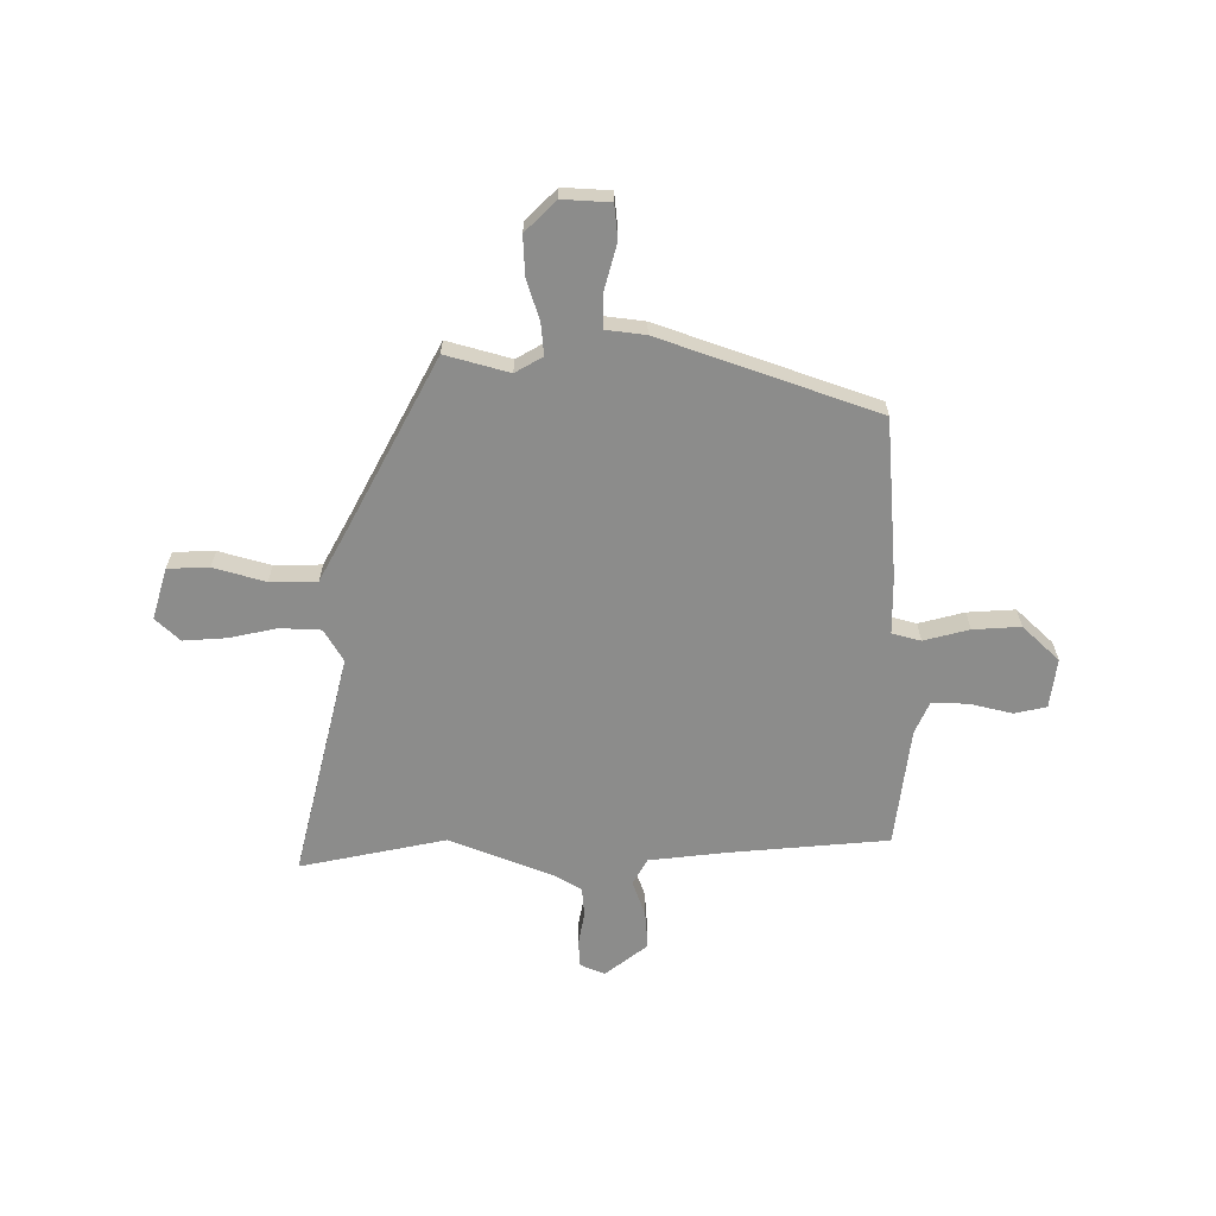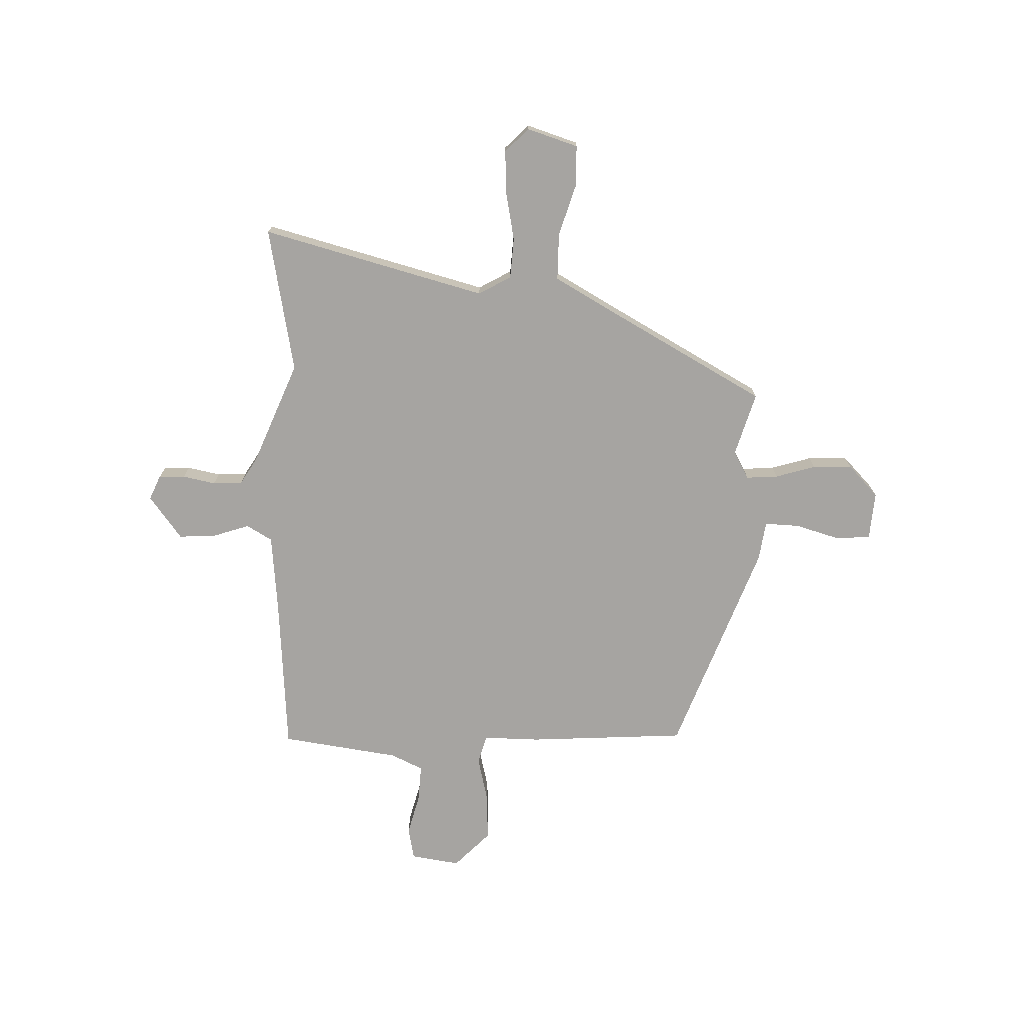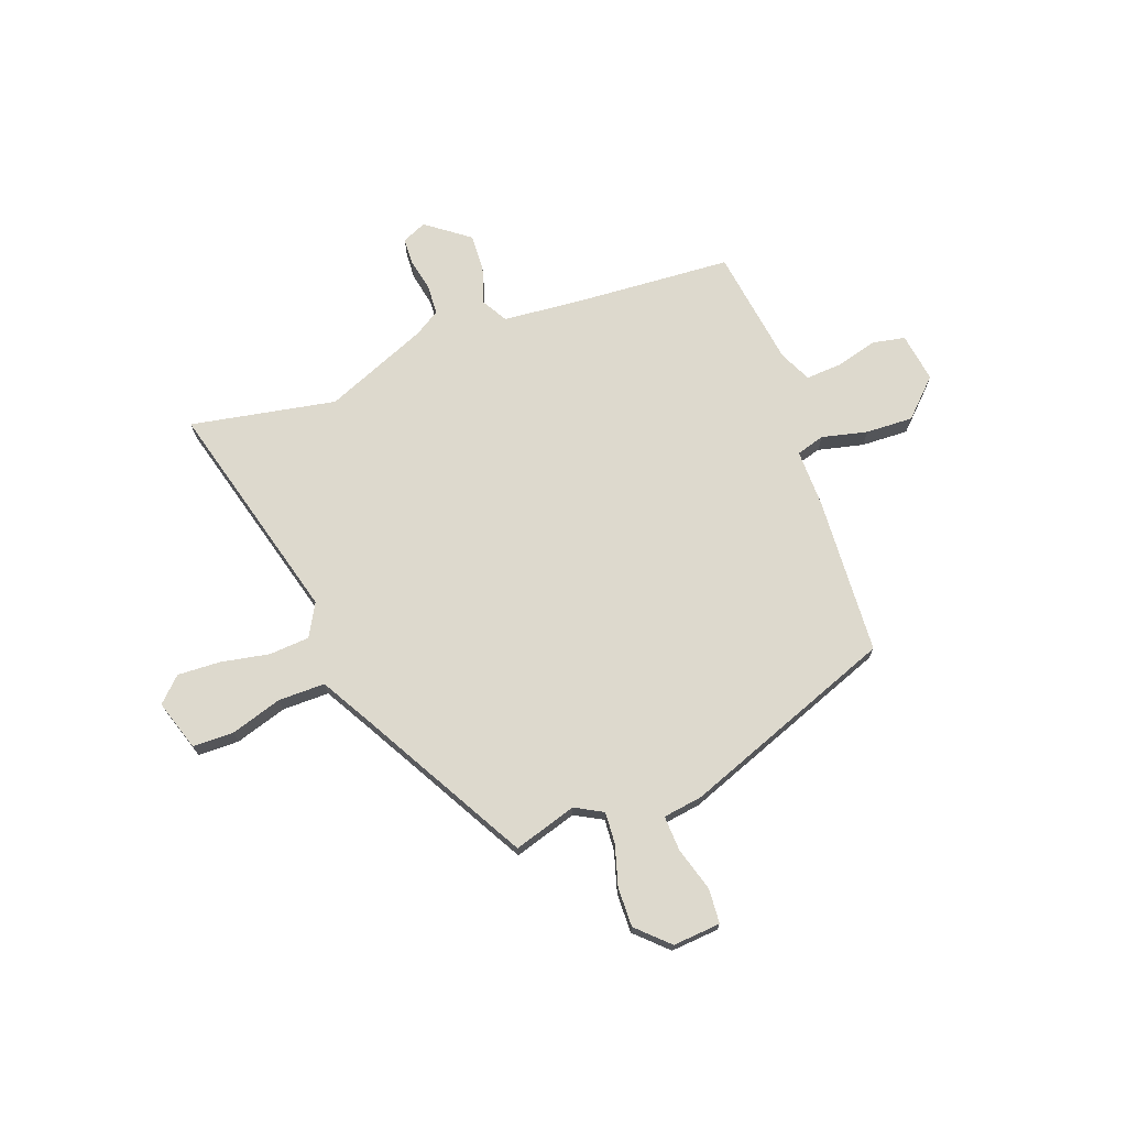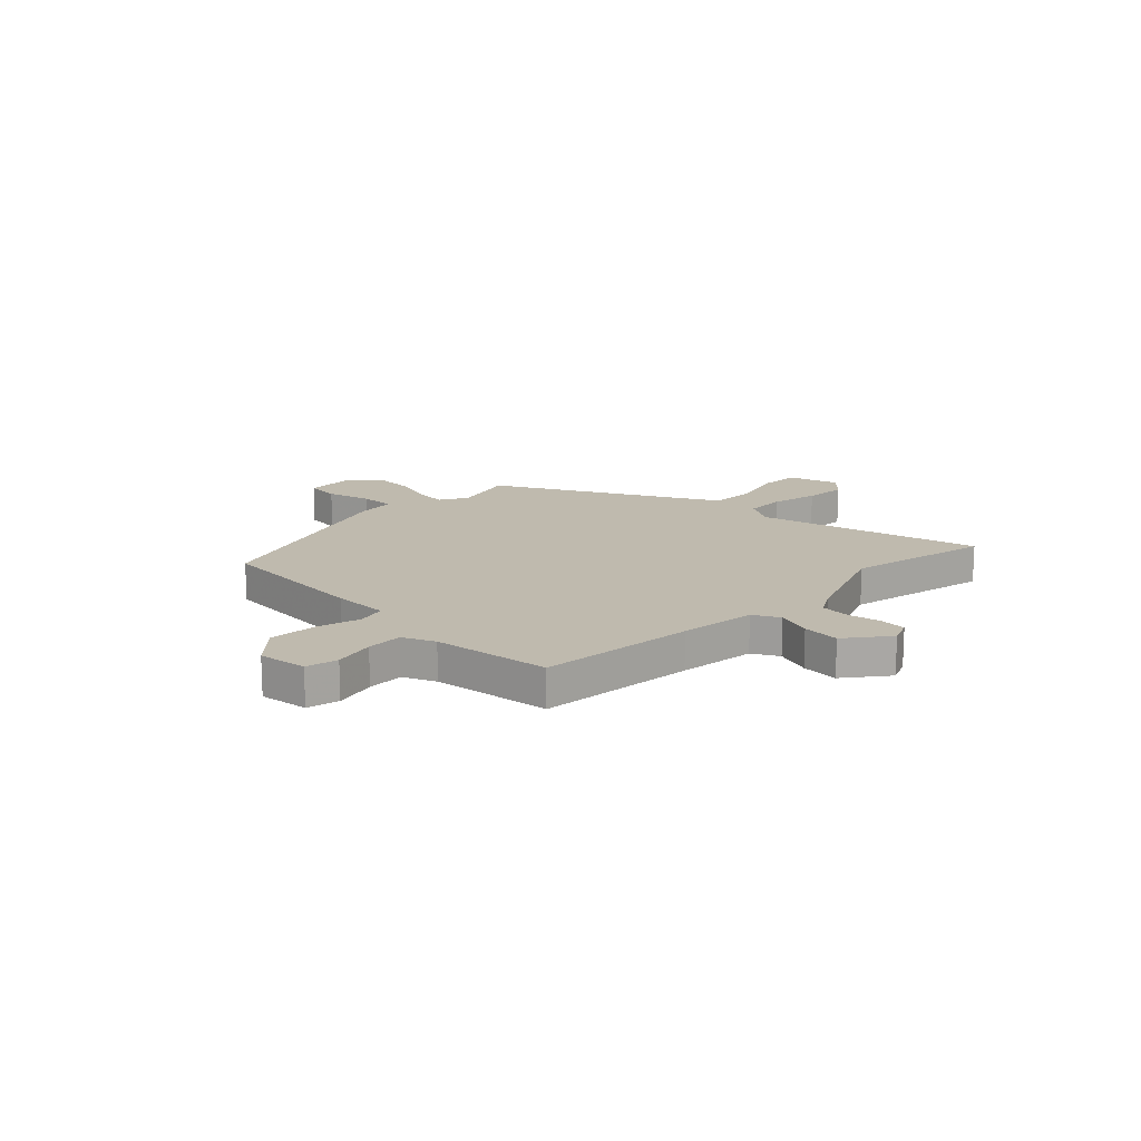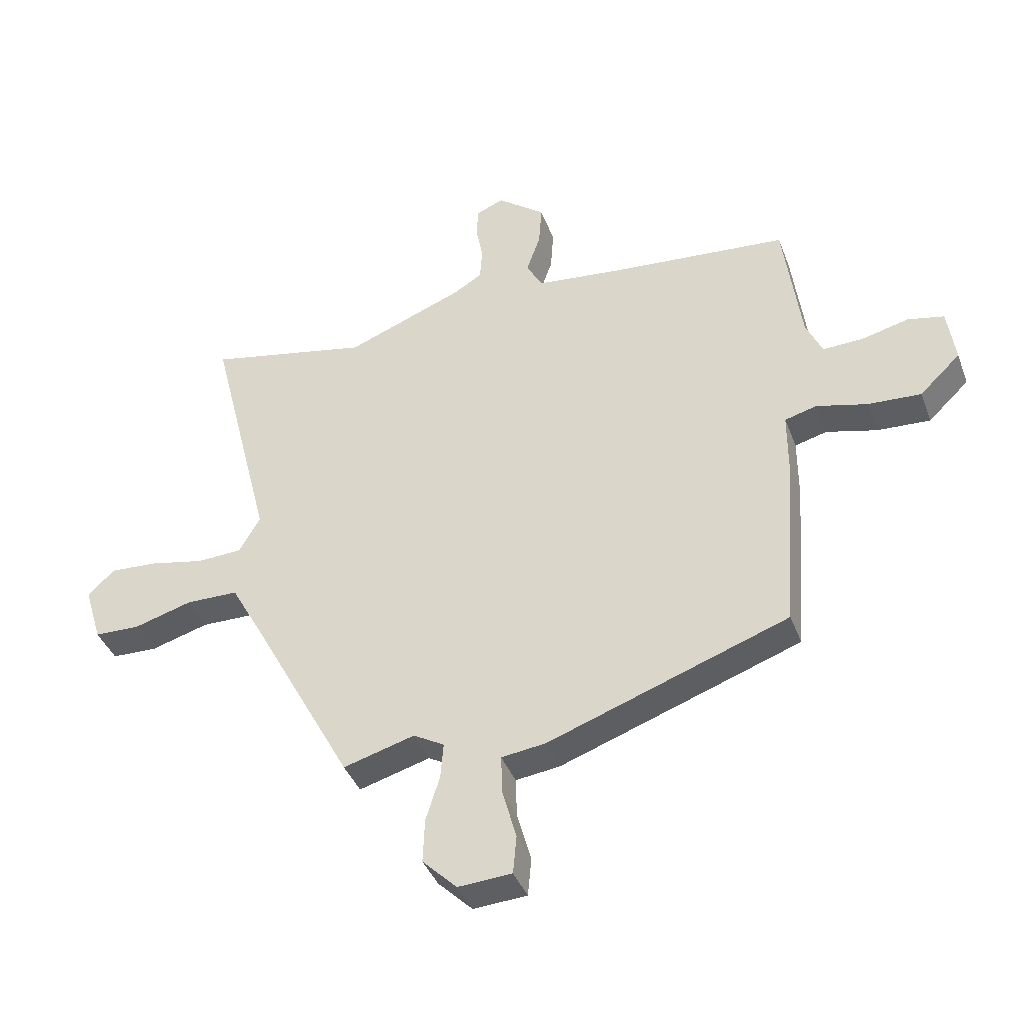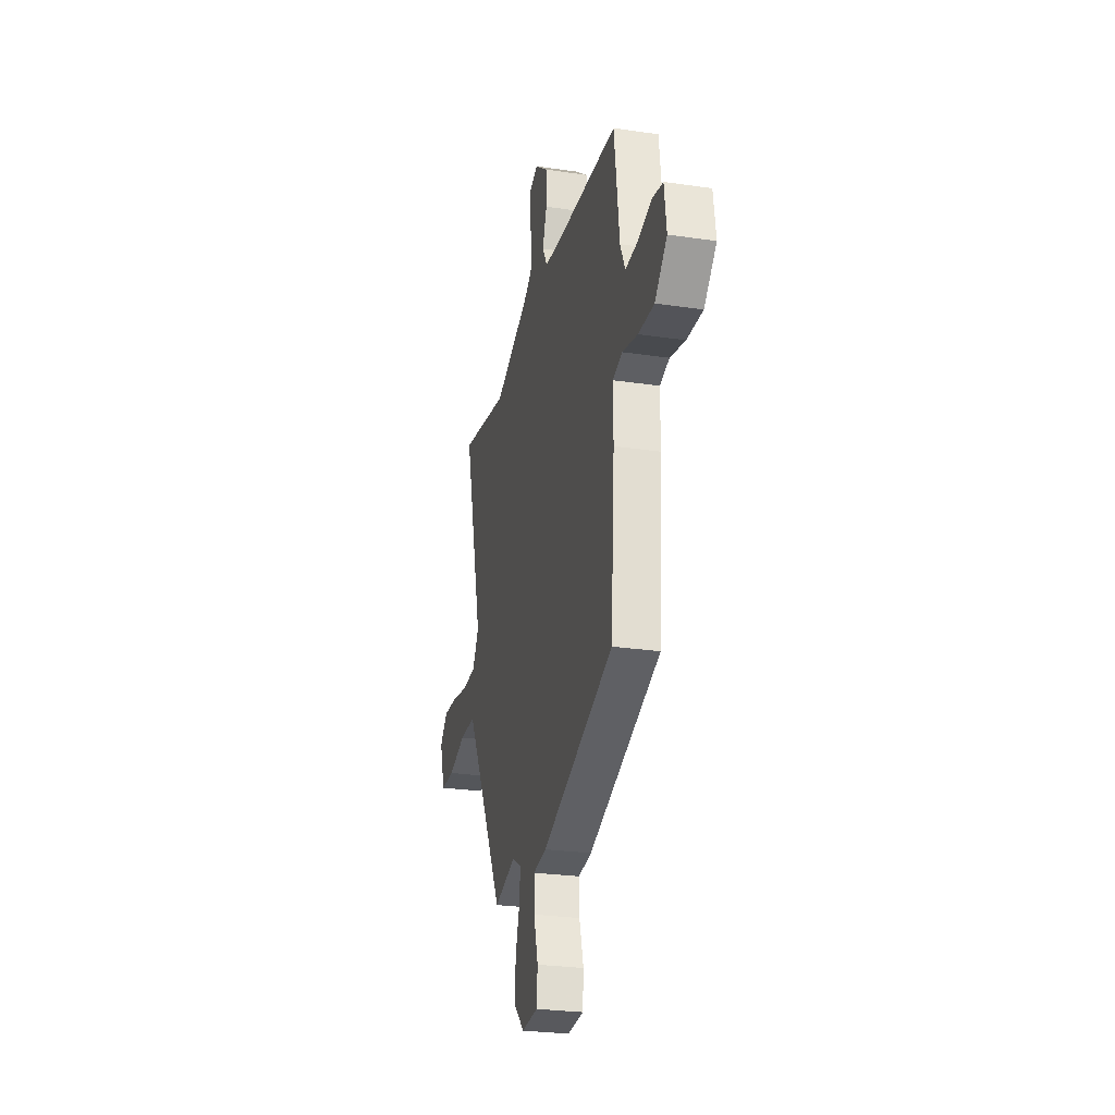
<metadata>
{"format":"obj","ext":"obj","renderer":"f3d","projection":"perspective","resolution":1024,"background":"white","views":[{"elev":-64.1,"azim":-179.7,"up":"+Y"},{"elev":-73.5,"azim":87.7,"up":"+Y"},{"elev":71.9,"azim":159.0,"up":"+Y"},{"elev":15.7,"azim":-45.2,"up":"+Y"},{"elev":-39.7,"azim":-160.5,"up":"+Z"},{"elev":-26.7,"azim":-103.1,"up":"+Z"}]}
</metadata>
<code>
v 0.309 0.07 -0.489
v 0.187 0.07 -0.454
v 0.134 0.07 -0.484
v 0.139 0.07 -0.545
v 0.163 0.07 -0.622
v 0.166 0.07 -0.698
v 0.107 0.07 -0.756
v 0.015 0.07 -0.75
v 0.009 0.07 -0.684
v 0.033 0.07 -0.598
v 0.035 0.07 -0.531
v -0.041 0.07 -0.521
v -0.453 0.07 -0.373
v -0.475 0.07 -0.068
v -0.475 0.07 0.041
v -0.53 0.07 0.056
v -0.617 0.07 0.034
v -0.708 0.07 0.029
v -0.778 0.07 0.096
v -0.765 0.07 0.191
v -0.703 0.07 0.204
v -0.623 0.07 0.184
v -0.553 0.07 0.181
v -0.525 0.07 0.243
v -0.495 0.07 0.471
v -0.191 0.07 0.496
v -0.042 0.07 0.512
v -0.014 0.07 0.562
v -0.038 0.07 0.631
v -0.043 0.07 0.703
v 0.039 0.07 0.766
v 0.086 0.07 0.746
v 0.089 0.07 0.695
v 0.077 0.07 0.632
v 0.081 0.07 0.575
v 0.131 0.07 0.545
v 0.331 0.07 0.466
v 0.61 0.07 0.522
v 0.501 0.07 0.091
v 0.537 0.07 0.029
v 0.615 0.07 0.025
v 0.708 0.07 0.044
v 0.79 0.07 0.049
v 0.836 0.07 0.005
v 0.806 0.07 -0.093
v 0.727 0.07 -0.095
v 0.628 0.07 -0.066
v 0.538 0.07 -0.067
v 0.486 0.07 -0.161
v 0.309 0 -0.489
v 0.187 0 -0.454
v 0.134 0 -0.484
v 0.139 0 -0.545
v 0.163 0 -0.622
v 0.166 0 -0.698
v 0.107 0 -0.756
v 0.015 0 -0.75
v 0.009 0 -0.684
v 0.033 0 -0.598
v 0.035 0 -0.531
v -0.041 0 -0.521
v -0.453 0 -0.373
v -0.475 0 -0.068
v -0.475 0 0.041
v -0.53 0 0.056
v -0.617 0 0.034
v -0.708 0 0.029
v -0.778 0 0.096
v -0.765 0 0.191
v -0.703 0 0.204
v -0.623 0 0.184
v -0.553 0 0.181
v -0.525 0 0.243
v -0.495 0 0.471
v -0.191 0 0.496
v -0.042 0 0.512
v -0.014 0 0.562
v -0.038 0 0.631
v -0.043 0 0.703
v 0.039 0 0.766
v 0.086 0 0.746
v 0.089 0 0.695
v 0.077 0 0.632
v 0.081 0 0.575
v 0.131 0 0.545
v 0.331 0 0.466
v 0.61 0 0.522
v 0.501 0 0.091
v 0.537 0 0.029
v 0.615 0 0.025
v 0.708 0 0.044
v 0.79 0 0.049
v 0.836 0 0.005
v 0.806 0 -0.093
v 0.727 0 -0.095
v 0.628 0 -0.066
v 0.538 0 -0.067
v 0.486 0 -0.161
f 44 45 46 47
f 44 47 48
f 41 42 43 44
f 40 41 44 48
f 39 40 48 49
f 37 38 39
f 36 37 39 49
f 31 32 33 34
f 31 34 35
f 28 29 30 31
f 28 31 35
f 27 28 35 36
f 24 25 26
f 23 24 26 27
f 19 20 21 22
f 19 22 23
f 16 17 18 19
f 16 19 23
f 15 16 23 27
f 11 12 13 14
f 11 14 15 27
f 7 8 9 10
f 7 10 11
f 4 5 6 7
f 3 4 7 11
f 2 3 11 27
f 27 36 49
f 1 2 27 49
f 96 95 94 93
f 97 96 93
f 93 92 91 90
f 97 93 90 89
f 98 97 89 88
f 88 87 86
f 98 88 86 85
f 83 82 81 80
f 84 83 80
f 80 79 78 77
f 84 80 77
f 85 84 77 76
f 75 74 73
f 76 75 73 72
f 71 70 69 68
f 72 71 68
f 68 67 66 65
f 72 68 65
f 76 72 65 64
f 63 62 61 60
f 76 64 63 60
f 59 58 57 56
f 60 59 56
f 56 55 54 53
f 60 56 53 52
f 76 60 52 51
f 98 85 76
f 98 76 51 50
f 1 50 51 2
f 2 51 52 3
f 3 52 53 4
f 4 53 54 5
f 5 54 55 6
f 6 55 56 7
f 7 56 57 8
f 8 57 58 9
f 9 58 59 10
f 10 59 60 11
f 11 60 61 12
f 12 61 62 13
f 13 62 63 14
f 14 63 64 15
f 15 64 65 16
f 16 65 66 17
f 17 66 67 18
f 18 67 68 19
f 19 68 69 20
f 20 69 70 21
f 21 70 71 22
f 22 71 72 23
f 23 72 73 24
f 24 73 74 25
f 25 74 75 26
f 26 75 76 27
f 27 76 77 28
f 28 77 78 29
f 29 78 79 30
f 30 79 80 31
f 31 80 81 32
f 32 81 82 33
f 33 82 83 34
f 34 83 84 35
f 35 84 85 36
f 36 85 86 37
f 37 86 87 38
f 38 87 88 39
f 39 88 89 40
f 40 89 90 41
f 41 90 91 42
f 42 91 92 43
f 43 92 93 44
f 44 93 94 45
f 45 94 95 46
f 46 95 96 47
f 47 96 97 48
f 48 97 98 49
f 49 98 50 1

</code>
